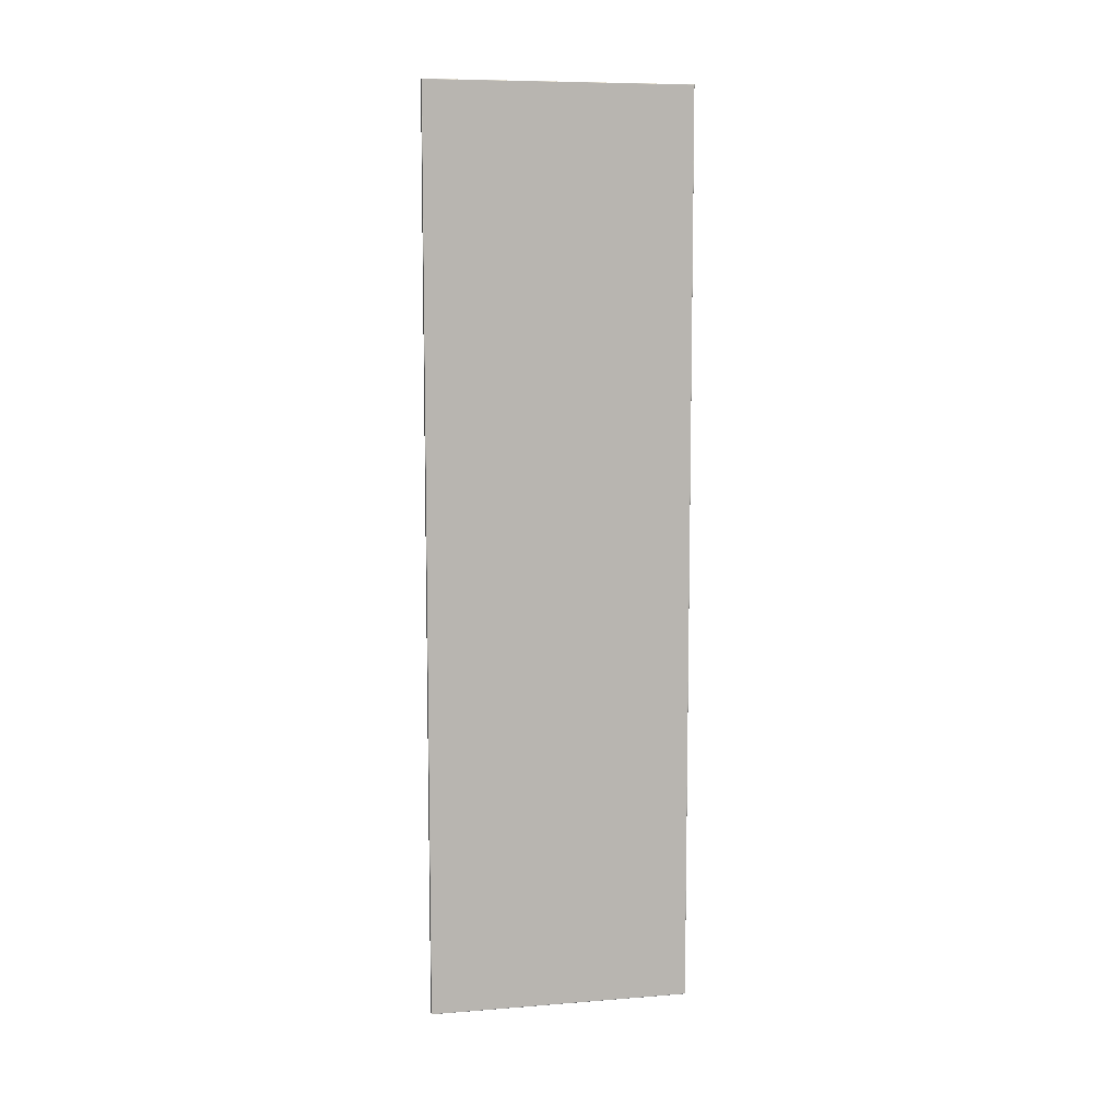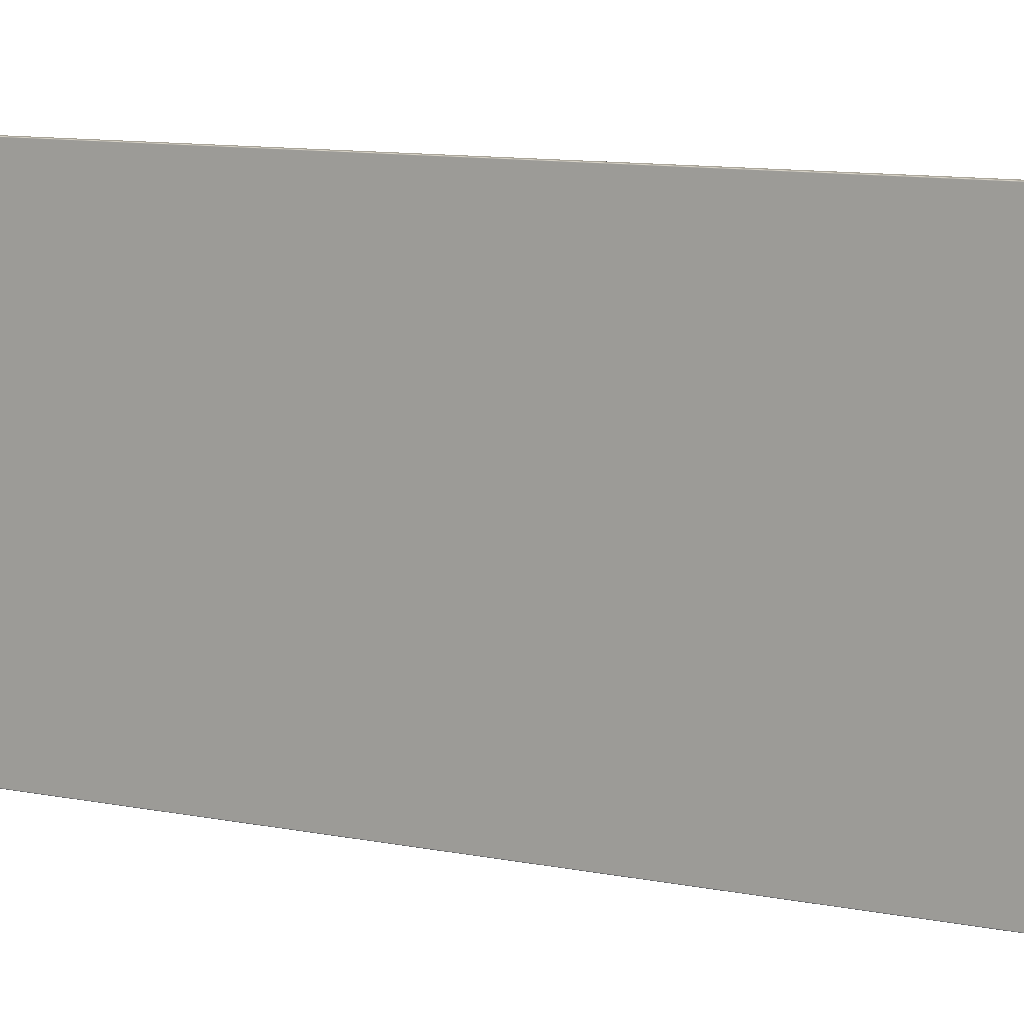
<metadata>
{"format":"obj","ext":"obj","renderer":"f3d","projection":"perspective","resolution":1024,"background":"white","views":[{"elev":8.6,"azim":78.0,"up":"+Y"},{"elev":7.7,"azim":124.7,"up":"+Z"}]}
</metadata>
<code>
o SM_Kitchen_Island_Cover_01
v 0.01 -1.567 0.451
v 0.01 1.567 -0.451
v 0.01 1.567 0.451
v 0.01 -1.567 -0.451
v -0.01 1.567 0.451
v -0.01 -1.567 -0.451
v -0.01 -1.567 0.451
v -0.01 1.567 -0.451
v 0.009167 -1.568 -0.452
v 0.00925 -1.568 -0.4522
v 0.009438 -1.568 -0.4519
v 0.009542 -1.568 -0.452
v 0.008903 -1.568 -0.4523
v 0.008854 -1.568 -0.4521
v 0.009306 -1.568 -0.4523
v 0.009604 -1.568 -0.4521
v 0.008938 -1.568 -0.4524
v 0.0085 -1.568 -0.4523
v 0.0085 -1.568 -0.4521
v 0.0085 -1.568 -0.4525
v -0.0085 -1.568 -0.4523
v -0.0085 -1.568 -0.4521
v -0.008854 -1.568 -0.4521
v -0.0085 -1.568 -0.4525
v -0.008903 -1.568 -0.4523
v -0.009166 -1.568 -0.452
v -0.0085 -1.567 -0.4525
v -0.00925 -1.568 -0.4522
v -0.009437 -1.568 -0.4519
v -0.009541 -1.568 -0.452
v -0.008937 -1.568 -0.4524
v -0.009305 -1.568 -0.4523
v -0.009604 -1.568 -0.4521
v -0.008958 -1.567 -0.4525
v -0.009333 -1.567 -0.4523
v -0.009625 -1.567 -0.4521
v -0.009333 1.567 -0.4523
v -0.009625 1.567 -0.4521
v -0.009604 1.568 -0.4521
v -0.008958 1.567 -0.4525
v -0.009306 1.568 -0.4523
v -0.009542 1.568 -0.452
v -0.0085 1.567 -0.4525
v -0.008938 1.568 -0.4524
v -0.00925 1.568 -0.4522
v -0.009438 1.568 -0.4519
v -0.009167 1.568 -0.452
v -0.008903 1.568 -0.4523
v -0.008854 1.568 -0.4521
v -0.0085 1.568 -0.4525
v -0.0085 1.568 -0.4523
v -0.0085 1.568 -0.4521
v 0.0085 1.568 -0.4521
v 0.0085 1.567 -0.4525
v 0.0085 1.568 -0.4523
v 0.008854 1.568 -0.4521
v 0.0085 1.568 -0.4525
v 0.008903 1.568 -0.4523
v 0.009167 1.568 -0.452
v 0.008937 1.568 -0.4524
v 0.00925 1.568 -0.4522
v 0.009437 1.568 -0.4519
v 0.009542 1.568 -0.452
v 0.009305 1.568 -0.4523
v 0.009604 1.568 -0.4521
v 0.008958 1.567 -0.4525
v 0.009333 1.567 -0.4523
v 0.009625 1.567 -0.4521
v 0.0085 -1.567 -0.4525
v 0.008959 -1.567 -0.4525
v 0.009334 -1.567 -0.4523
v 0.009625 -1.567 -0.4521
v 0.008854 -1.568 0.4521
v 0.0085 -1.568 0.4523
v 0.0085 -1.568 0.4521
v -0.0085 -1.568 0.4521
v 0.008903 -1.568 0.4523
v 0.009167 -1.568 0.452
v -0.0085 -1.568 0.4523
v -0.008854 -1.568 0.4521
v 0.0085 -1.568 0.4525
v 0.00925 -1.568 0.4522
v 0.009438 -1.568 0.4519
v 0.009542 -1.568 0.452
v 0.008938 -1.568 0.4524
v 0.009306 -1.568 0.4523
v 0.009604 -1.568 0.4521
v 0.009334 -1.567 0.4523
v 0.009625 -1.567 0.4521
v 0.009625 1.567 0.4521
v 0.008959 -1.567 0.4525
v 0.009333 1.567 0.4523
v 0.009604 1.568 0.4521
v 0.0085 -1.567 0.4525
v 0.008958 1.567 0.4525
v 0.009305 1.568 0.4523
v 0.009542 1.568 0.452
v 0.00925 1.568 0.4522
v 0.009437 1.568 0.4519
v 0.009167 1.568 0.452
v 0.008937 1.568 0.4524
v 0.008903 1.568 0.4523
v 0.008854 1.568 0.4521
v 0.0085 1.567 0.4525
v 0.0085 1.568 0.4525
v 0.0085 1.568 0.4523
v 0.0085 1.568 0.4521
v -0.0085 1.567 0.4525
v -0.0085 1.568 0.4523
v -0.0085 1.568 0.4521
v -0.008854 1.568 0.4521
v -0.0085 1.568 0.4525
v -0.008903 1.568 0.4523
v -0.009167 1.568 0.452
v -0.008938 1.568 0.4524
v -0.00925 1.568 0.4522
v -0.009438 1.568 0.4519
v -0.009542 1.568 0.452
v -0.009306 1.568 0.4523
v -0.009604 1.568 0.4521
v -0.008958 1.567 0.4525
v -0.009333 1.567 0.4523
v -0.009625 1.567 0.4521
v -0.009625 -1.567 0.4521
v -0.009333 -1.567 0.4523
v -0.009604 -1.568 0.4521
v -0.008958 -1.567 0.4525
v -0.009305 -1.568 0.4523
v -0.009541 -1.568 0.452
v -0.0085 -1.567 0.4525
v -0.008937 -1.568 0.4524
v -0.00925 -1.568 0.4522
v -0.009437 -1.568 0.4519
v -0.009166 -1.568 0.452
v -0.0085 -1.568 0.4525
v -0.008903 -1.568 0.4523
v 0.009542 1.568 -0.4517
v 0.009694 1.568 -0.4517
v 0.009437 1.568 -0.4519
v 0.009542 1.568 -0.452
v 0.009792 1.568 -0.4514
v 0.009604 1.568 -0.4514
v 0.009792 1.568 -0.4518
v 0.009604 1.568 -0.4521
v 0.00991 1.568 -0.4514
v 0.009833 1.568 -0.451
v 0.009625 1.568 -0.451
v 0.009958 1.568 -0.451
v 0.009833 1.568 0.451
v 0.009625 1.568 0.451
v 0.009604 1.568 0.4514
v 0.009958 1.568 0.451
v 0.009792 1.568 0.4514
v 0.009542 1.568 0.4517
v 0.01 1.567 -0.451
v 0.009694 1.568 0.4517
v 0.009437 1.568 0.4519
v 0.009542 1.568 0.452
v 0.00991 1.568 0.4514
v 0.009792 1.568 0.4518
v 0.009604 1.568 0.4521
v 0.01 1.567 0.451
v 0.009958 1.567 0.4515
v 0.01 -1.567 0.451
v 0.009833 1.567 0.4518
v 0.009625 1.567 0.4521
v 0.009959 -1.567 0.4515
v 0.009834 -1.567 0.4518
v 0.009625 -1.567 0.4521
v 0.009604 -1.568 0.4521
v 0.009792 -1.568 0.4518
v 0.009542 -1.568 0.452
v 0.00991 -1.568 0.4514
v 0.009695 -1.568 0.4517
v 0.009438 -1.568 0.4519
v 0.009542 -1.568 0.4517
v 0.009792 -1.568 0.4514
v 0.009604 -1.568 0.4514
v 0.009959 -1.568 0.451
v 0.01 -1.567 -0.451
v 0.009834 -1.568 0.451
v 0.009625 -1.568 0.451
v 0.009834 -1.568 -0.451
v 0.009625 -1.568 -0.451
v 0.009604 -1.568 -0.4514
v 0.009959 -1.568 -0.451
v 0.009792 -1.568 -0.4514
v 0.009542 -1.568 -0.4517
v 0.00991 -1.568 -0.4514
v 0.009695 -1.568 -0.4517
v 0.009438 -1.568 -0.4519
v 0.009542 -1.568 -0.452
v 0.009792 -1.568 -0.4518
v 0.009604 -1.568 -0.4521
v 0.009959 -1.567 -0.4515
v 0.009834 -1.567 -0.4518
v 0.009625 -1.567 -0.4521
v 0.009958 1.567 -0.4515
v 0.009833 1.567 -0.4518
v 0.009625 1.567 -0.4521
v -0.009542 1.568 -0.4517
v -0.00925 1.569 -0.4517
v -0.009438 1.568 -0.4519
v -0.009167 1.568 -0.452
v -0.009306 1.569 -0.4514
v -0.009604 1.568 -0.4514
v -0.008903 1.569 -0.4518
v -0.008854 1.568 -0.4521
v -0.008938 1.569 -0.4514
v -0.009333 1.569 -0.451
v -0.009625 1.568 -0.451
v -0.008958 1.569 -0.451
v -0.009333 1.569 0.451
v -0.009625 1.568 0.451
v -0.009604 1.568 0.4514
v -0.008958 1.569 0.451
v -0.009306 1.569 0.4514
v -0.009542 1.568 0.4517
v -0.0085 1.569 -0.451
v -0.00925 1.569 0.4517
v -0.009438 1.568 0.4519
v -0.009167 1.568 0.452
v -0.008938 1.569 0.4514
v -0.008903 1.569 0.4518
v -0.008854 1.568 0.4521
v -0.0085 1.569 0.451
v -0.0085 1.569 0.4515
v -0.0085 1.569 0.4518
v -0.0085 1.568 0.4521
v 0.0085 1.569 0.451
v 0.0085 1.569 0.4515
v 0.0085 1.569 0.4518
v 0.0085 1.568 0.4521
v 0.008854 1.568 0.4521
v 0.008903 1.569 0.4518
v 0.009167 1.568 0.452
v 0.008937 1.569 0.4514
v 0.00925 1.569 0.4517
v 0.009437 1.568 0.4519
v 0.009542 1.568 0.4517
v 0.009305 1.569 0.4514
v 0.009604 1.568 0.4514
v 0.008958 1.569 0.451
v 0.009333 1.569 0.451
v 0.009625 1.568 0.451
v 0.009333 1.569 -0.451
v 0.009625 1.568 -0.451
v 0.009604 1.568 -0.4514
v 0.0085 1.569 -0.451
v 0.008958 1.569 -0.451
v 0.009305 1.569 -0.4514
v 0.009542 1.568 -0.4517
v 0.008937 1.569 -0.4514
v 0.00925 1.569 -0.4517
v 0.009437 1.568 -0.4519
v 0.009167 1.568 -0.452
v 0.008903 1.569 -0.4518
v 0.008854 1.568 -0.4521
v 0.0085 1.569 -0.4515
v 0.0085 1.569 -0.4518
v 0.0085 1.568 -0.4521
v -0.0085 1.569 -0.4515
v -0.0085 1.569 -0.4518
v -0.0085 1.568 -0.4521
v -0.009541 -1.568 -0.4517
v -0.009694 -1.568 -0.4517
v -0.009437 -1.568 -0.4519
v -0.009541 -1.568 -0.452
v -0.009791 -1.568 -0.4514
v -0.009604 -1.568 -0.4514
v -0.009791 -1.568 -0.4518
v -0.009604 -1.568 -0.4521
v -0.009909 -1.568 -0.4514
v -0.009833 -1.568 -0.451
v -0.009625 -1.568 -0.451
v -0.009958 -1.568 -0.451
v -0.009833 -1.568 0.451
v -0.009625 -1.568 0.451
v -0.009604 -1.568 0.4514
v -0.009958 -1.568 0.451
v -0.009791 -1.568 0.4514
v -0.009541 -1.568 0.4517
v -0.01 -1.567 -0.451
v -0.009694 -1.568 0.4517
v -0.009437 -1.568 0.4519
v -0.009541 -1.568 0.452
v -0.00991 -1.568 0.4514
v -0.009791 -1.568 0.4518
v -0.009604 -1.568 0.4521
v -0.01 -1.567 0.451
v -0.009958 -1.567 0.4515
v -0.01 1.567 0.451
v -0.009833 -1.567 0.4518
v -0.009625 -1.567 0.4521
v -0.009958 1.567 0.4515
v -0.009833 1.567 0.4518
v -0.009625 1.567 0.4521
v -0.009604 1.568 0.4521
v -0.009792 1.568 0.4518
v -0.009542 1.568 0.452
v -0.00991 1.568 0.4514
v -0.009695 1.568 0.4517
v -0.009438 1.568 0.4519
v -0.009542 1.568 0.4517
v -0.009792 1.568 0.4514
v -0.009604 1.568 0.4514
v -0.009958 1.568 0.451
v -0.01 1.567 -0.451
v -0.009833 1.568 0.451
v -0.009625 1.568 0.451
v -0.009833 1.568 -0.451
v -0.009625 1.568 -0.451
v -0.009604 1.568 -0.4514
v -0.009958 1.568 -0.451
v -0.009792 1.568 -0.4514
v -0.009542 1.568 -0.4517
v -0.00991 1.568 -0.4514
v -0.009695 1.568 -0.4517
v -0.009438 1.568 -0.4519
v -0.009542 1.568 -0.452
v -0.009792 1.568 -0.4518
v -0.009604 1.568 -0.4521
v -0.009958 1.567 -0.4515
v -0.009833 1.567 -0.4518
v -0.009625 1.567 -0.4521
v -0.009958 -1.567 -0.4515
v -0.009833 -1.567 -0.4518
v -0.009625 -1.567 -0.4521
v 0.009542 -1.568 -0.4517
v 0.00925 -1.569 -0.4517
v 0.009438 -1.568 -0.4519
v 0.009167 -1.568 -0.452
v 0.009306 -1.569 -0.4514
v 0.009604 -1.568 -0.4514
v 0.008903 -1.569 -0.4518
v 0.008854 -1.568 -0.4521
v 0.008938 -1.569 -0.4514
v 0.009334 -1.569 -0.451
v 0.009625 -1.568 -0.451
v 0.008959 -1.569 -0.451
v 0.009334 -1.569 0.451
v 0.009625 -1.568 0.451
v 0.009604 -1.568 0.4514
v 0.008959 -1.569 0.451
v 0.009306 -1.569 0.4514
v 0.009542 -1.568 0.4517
v 0.0085 -1.569 -0.451
v 0.00925 -1.569 0.4517
v 0.009438 -1.568 0.4519
v 0.009167 -1.568 0.452
v 0.008938 -1.569 0.4514
v 0.008903 -1.569 0.4518
v 0.008854 -1.568 0.4521
v 0.0085 -1.569 0.451
v 0.0085 -1.569 0.4515
v 0.0085 -1.569 0.4518
v 0.0085 -1.568 0.4521
v -0.0085 -1.569 0.451
v -0.0085 -1.569 0.4515
v -0.0085 -1.569 0.4518
v -0.0085 -1.568 0.4521
v -0.008854 -1.568 0.4521
v -0.008903 -1.569 0.4518
v -0.009166 -1.568 0.452
v -0.008937 -1.569 0.4514
v -0.00925 -1.569 0.4517
v -0.009437 -1.568 0.4519
v -0.009541 -1.568 0.4517
v -0.009305 -1.569 0.4514
v -0.009604 -1.568 0.4514
v -0.008958 -1.569 0.451
v -0.009333 -1.569 0.451
v -0.009625 -1.568 0.451
v -0.009333 -1.569 -0.451
v -0.009625 -1.568 -0.451
v -0.009604 -1.568 -0.4514
v -0.0085 -1.569 -0.451
v -0.008958 -1.569 -0.451
v -0.009305 -1.569 -0.4514
v -0.009541 -1.568 -0.4517
v -0.008937 -1.569 -0.4514
v -0.00925 -1.569 -0.4517
v -0.009437 -1.568 -0.4519
v -0.009166 -1.568 -0.452
v -0.008903 -1.569 -0.4518
v -0.008854 -1.568 -0.4521
v -0.0085 -1.569 -0.4515
v -0.0085 -1.569 -0.4518
v -0.0085 -1.568 -0.4521
v 0.0085 -1.569 -0.4515
v 0.0085 -1.569 -0.4518
v 0.0085 -1.568 -0.4521
f 143 199 144
f 2 1 4
f 5 6 7
f 6 5 8
f 9 10 11
f 10 12 11
f 13 10 9
f 14 13 9
f 10 15 12
f 15 16 12
f 13 17 10
f 17 15 10
f 18 13 14
f 19 18 14
f 20 17 13
f 18 20 13
f 21 18 19
f 19 22 21
f 23 21 22
f 18 21 24
f 24 20 18
f 23 25 21
f 25 24 21
f 25 23 26
f 20 24 27
f 26 28 25
f 28 26 29
f 29 30 28
f 25 31 24
f 31 25 28
f 31 27 24
f 32 28 30
f 28 32 31
f 30 33 32
f 32 34 31
f 31 34 27
f 33 35 32
f 32 35 34
f 33 36 35
f 36 37 35
f 36 38 37
f 39 37 38
f 35 40 34
f 35 37 40
f 37 39 41
f 41 40 37
f 42 41 39
f 34 40 43
f 34 43 27
f 40 41 44
f 44 43 40
f 41 42 45
f 45 44 41
f 46 45 42
f 45 46 47
f 47 48 45
f 44 45 48
f 48 47 49
f 43 44 50
f 48 50 44
f 49 51 48
f 50 48 51
f 51 49 52
f 53 51 52
f 50 54 43
f 27 43 54
f 51 53 55
f 53 56 55
f 51 57 50
f 57 51 55
f 54 50 57
f 55 56 58
f 55 58 57
f 56 59 58
f 57 58 60
f 57 60 54
f 58 59 61
f 58 61 60
f 59 62 61
f 61 62 63
f 61 63 64
f 60 61 64
f 64 63 65
f 60 64 66
f 54 60 66
f 64 65 67
f 66 64 67
f 67 65 68
f 69 54 66
f 27 54 69
f 27 69 20
f 20 69 17
f 69 66 70
f 69 70 17
f 70 66 67
f 17 70 15
f 70 67 71
f 70 71 15
f 71 67 68
f 15 71 16
f 71 68 72
f 71 72 16
f 73 74 75
f 76 75 74
f 73 77 74
f 77 73 78
f 74 79 76
f 76 79 80
f 77 81 74
f 79 74 81
f 78 82 77
f 82 78 83
f 83 84 82
f 85 77 82
f 77 85 81
f 86 82 84
f 82 86 85
f 84 87 86
f 87 88 86
f 87 89 88
f 90 88 89
f 86 91 85
f 86 88 91
f 88 90 92
f 92 91 88
f 93 92 90
f 85 91 94
f 85 94 81
f 91 92 95
f 95 94 91
f 92 93 96
f 96 95 92
f 97 96 93
f 96 97 98
f 99 98 97
f 98 99 100
f 95 96 101
f 98 101 96
f 100 102 98
f 101 98 102
f 102 100 103
f 101 104 95
f 94 95 104
f 102 105 101
f 104 101 105
f 103 106 102
f 105 102 106
f 106 103 107
f 105 108 104
f 107 109 106
f 109 107 110
f 110 111 109
f 106 112 105
f 112 106 109
f 108 105 112
f 109 111 113
f 109 113 112
f 111 114 113
f 112 113 115
f 112 115 108
f 113 114 116
f 113 116 115
f 114 117 116
f 116 117 118
f 116 118 119
f 115 116 119
f 119 118 120
f 115 119 121
f 108 115 121
f 119 120 122
f 121 119 122
f 122 120 123
f 124 122 123
f 122 124 125
f 125 121 122
f 125 124 126
f 127 108 121
f 121 125 127
f 128 125 126
f 127 125 128
f 128 126 129
f 108 127 130
f 108 130 104
f 94 104 130
f 131 127 128
f 130 127 131
f 132 128 129
f 131 128 132
f 132 129 133
f 134 132 133
f 94 130 135
f 135 130 131
f 135 81 94
f 81 135 79
f 136 131 132
f 135 131 136
f 136 132 134
f 79 135 136
f 80 136 134
f 79 136 80
f 137 138 139
f 138 140 139
f 141 138 137
f 142 141 137
f 138 143 140
f 143 144 140
f 141 145 138
f 145 143 138
f 146 141 142
f 147 146 142
f 148 145 141
f 146 148 141
f 149 146 147
f 147 150 149
f 151 149 150
f 152 148 146
f 146 149 152
f 151 153 149
f 153 152 149
f 153 151 154
f 152 155 148
f 148 155 145
f 154 156 153
f 156 154 157
f 157 158 156
f 153 159 152
f 159 153 156
f 160 156 158
f 156 160 159
f 158 161 160
f 159 162 152
f 155 152 162
f 159 163 162
f 160 163 159
f 163 164 162
f 161 165 160
f 160 165 163
f 161 166 165
f 165 167 163
f 163 167 164
f 166 168 165
f 165 168 167
f 166 169 168
f 170 168 169
f 168 170 171
f 171 167 168
f 172 171 170
f 167 171 173
f 173 164 167
f 171 172 174
f 174 173 171
f 175 174 172
f 174 175 176
f 176 177 174
f 173 174 177
f 177 176 178
f 164 173 179
f 177 179 173
f 179 180 164
f 178 181 177
f 179 177 181
f 181 178 182
f 182 183 181
f 183 179 181
f 183 182 184
f 184 185 183
f 179 183 186
f 180 179 186
f 183 185 187
f 183 187 186
f 185 188 187
f 186 189 180
f 186 187 189
f 187 188 190
f 187 190 189
f 188 191 190
f 190 191 192
f 190 192 193
f 189 190 193
f 193 192 194
f 180 189 195
f 189 193 195
f 155 180 195
f 193 194 196
f 195 193 196
f 196 194 197
f 155 195 198
f 198 195 196
f 155 198 145
f 145 198 143
f 199 196 197
f 198 196 199
f 198 199 143
f 199 197 200
f 1 2 3
f 199 200 144
f 201 202 203
f 202 204 203
f 205 202 201
f 206 205 201
f 202 207 204
f 207 208 204
f 205 209 202
f 209 207 202
f 210 205 206
f 211 210 206
f 212 209 205
f 210 212 205
f 213 210 211
f 211 214 213
f 215 213 214
f 216 212 210
f 210 213 216
f 215 217 213
f 217 216 213
f 217 215 218
f 216 219 212
f 212 219 209
f 218 220 217
f 220 218 221
f 221 222 220
f 217 223 216
f 223 217 220
f 224 220 222
f 220 224 223
f 222 225 224
f 223 226 216
f 219 216 226
f 224 227 223
f 223 227 226
f 225 228 224
f 224 228 227
f 225 229 228
f 227 230 226
f 230 219 226
f 228 231 227
f 227 231 230
f 229 232 228
f 228 232 231
f 229 233 232
f 234 232 233
f 232 234 235
f 235 231 232
f 236 235 234
f 231 235 237
f 237 230 231
f 235 236 238
f 238 237 235
f 239 238 236
f 238 239 240
f 240 241 238
f 237 238 241
f 241 240 242
f 230 237 243
f 241 243 237
f 242 244 241
f 243 241 244
f 244 242 245
f 245 246 244
f 246 243 244
f 246 245 247
f 247 248 246
f 243 249 230
f 219 230 249
f 243 246 250
f 249 243 250
f 246 248 251
f 246 251 250
f 248 252 251
f 250 253 249
f 250 251 253
f 251 252 254
f 251 254 253
f 252 255 254
f 254 255 256
f 254 256 257
f 253 254 257
f 257 256 258
f 249 253 259
f 253 257 259
f 259 219 249
f 257 258 260
f 259 257 260
f 260 258 261
f 219 259 262
f 260 262 259
f 219 262 209
f 209 262 207
f 263 260 261
f 262 260 263
f 262 263 207
f 263 261 264
f 207 263 208
f 263 264 208
f 265 266 267
f 266 268 267
f 269 266 265
f 270 269 265
f 266 271 268
f 271 272 268
f 269 273 266
f 273 271 266
f 274 269 270
f 275 274 270
f 276 273 269
f 274 276 269
f 277 274 275
f 275 278 277
f 279 277 278
f 280 276 274
f 274 277 280
f 279 281 277
f 281 280 277
f 281 279 282
f 280 283 276
f 276 283 273
f 282 284 281
f 284 282 285
f 285 286 284
f 281 287 280
f 287 281 284
f 288 284 286
f 284 288 287
f 286 289 288
f 287 290 280
f 283 280 290
f 287 291 290
f 288 291 287
f 291 292 290
f 289 293 288
f 288 293 291
f 289 294 293
f 293 295 291
f 291 295 292
f 294 296 293
f 293 296 295
f 294 297 296
f 298 296 297
f 296 298 299
f 299 295 296
f 300 299 298
f 295 299 301
f 301 292 295
f 299 300 302
f 302 301 299
f 303 302 300
f 302 303 304
f 304 305 302
f 301 302 305
f 305 304 306
f 292 301 307
f 305 307 301
f 307 308 292
f 306 309 305
f 307 305 309
f 309 306 310
f 310 311 309
f 311 307 309
f 311 310 312
f 312 313 311
f 307 311 314
f 308 307 314
f 311 313 315
f 311 315 314
f 313 316 315
f 314 317 308
f 314 315 317
f 315 316 318
f 315 318 317
f 316 319 318
f 318 319 320
f 318 320 321
f 317 318 321
f 321 320 322
f 308 317 323
f 317 321 323
f 283 308 323
f 321 322 324
f 323 321 324
f 324 322 325
f 283 323 326
f 326 323 324
f 283 326 273
f 273 326 271
f 327 324 325
f 326 324 327
f 326 327 271
f 327 325 328
f 271 327 272
f 327 328 272
f 329 330 331
f 330 332 331
f 333 330 329
f 334 333 329
f 330 335 332
f 335 336 332
f 333 337 330
f 337 335 330
f 338 333 334
f 339 338 334
f 340 337 333
f 338 340 333
f 341 338 339
f 339 342 341
f 343 341 342
f 344 340 338
f 338 341 344
f 343 345 341
f 345 344 341
f 345 343 346
f 344 347 340
f 340 347 337
f 346 348 345
f 348 346 349
f 349 350 348
f 345 351 344
f 351 345 348
f 352 348 350
f 348 352 351
f 350 353 352
f 351 354 344
f 347 344 354
f 352 355 351
f 351 355 354
f 353 356 352
f 352 356 355
f 353 357 356
f 355 358 354
f 358 347 354
f 356 359 355
f 355 359 358
f 357 360 356
f 356 360 359
f 357 361 360
f 362 360 361
f 360 362 363
f 363 359 360
f 364 363 362
f 359 363 365
f 365 358 359
f 363 364 366
f 366 365 363
f 367 366 364
f 366 367 368
f 368 369 366
f 365 366 369
f 369 368 370
f 358 365 371
f 369 371 365
f 370 372 369
f 371 369 372
f 372 370 373
f 373 374 372
f 374 371 372
f 374 373 375
f 375 376 374
f 371 377 358
f 347 358 377
f 371 374 378
f 377 371 378
f 374 376 379
f 374 379 378
f 376 380 379
f 378 381 377
f 378 379 381
f 379 380 382
f 379 382 381
f 380 383 382
f 382 383 384
f 382 384 385
f 381 382 385
f 385 384 386
f 377 381 387
f 381 385 387
f 387 347 377
f 385 386 388
f 387 385 388
f 388 386 389
f 347 387 390
f 388 390 387
f 347 390 337
f 337 390 335
f 391 388 389
f 390 388 391
f 390 391 335
f 391 389 392
f 335 391 336
f 391 392 336

</code>
